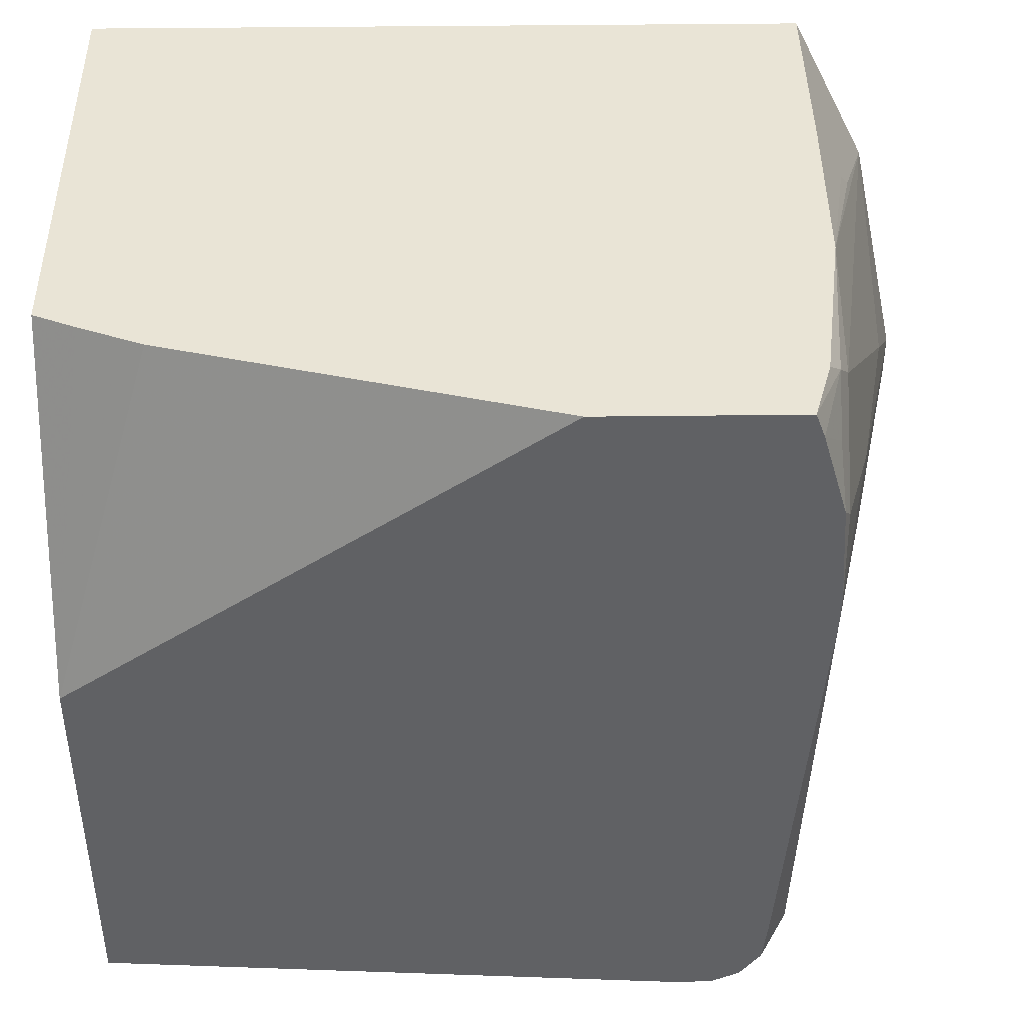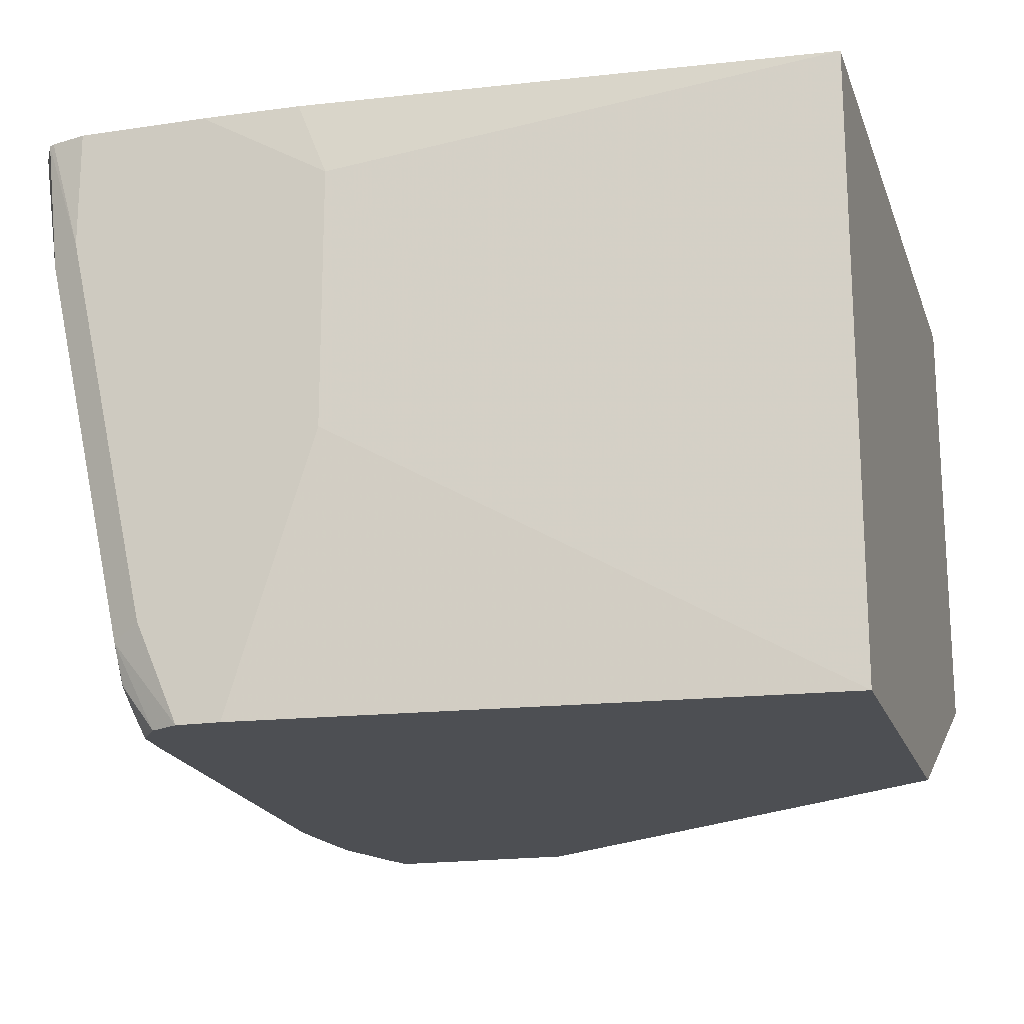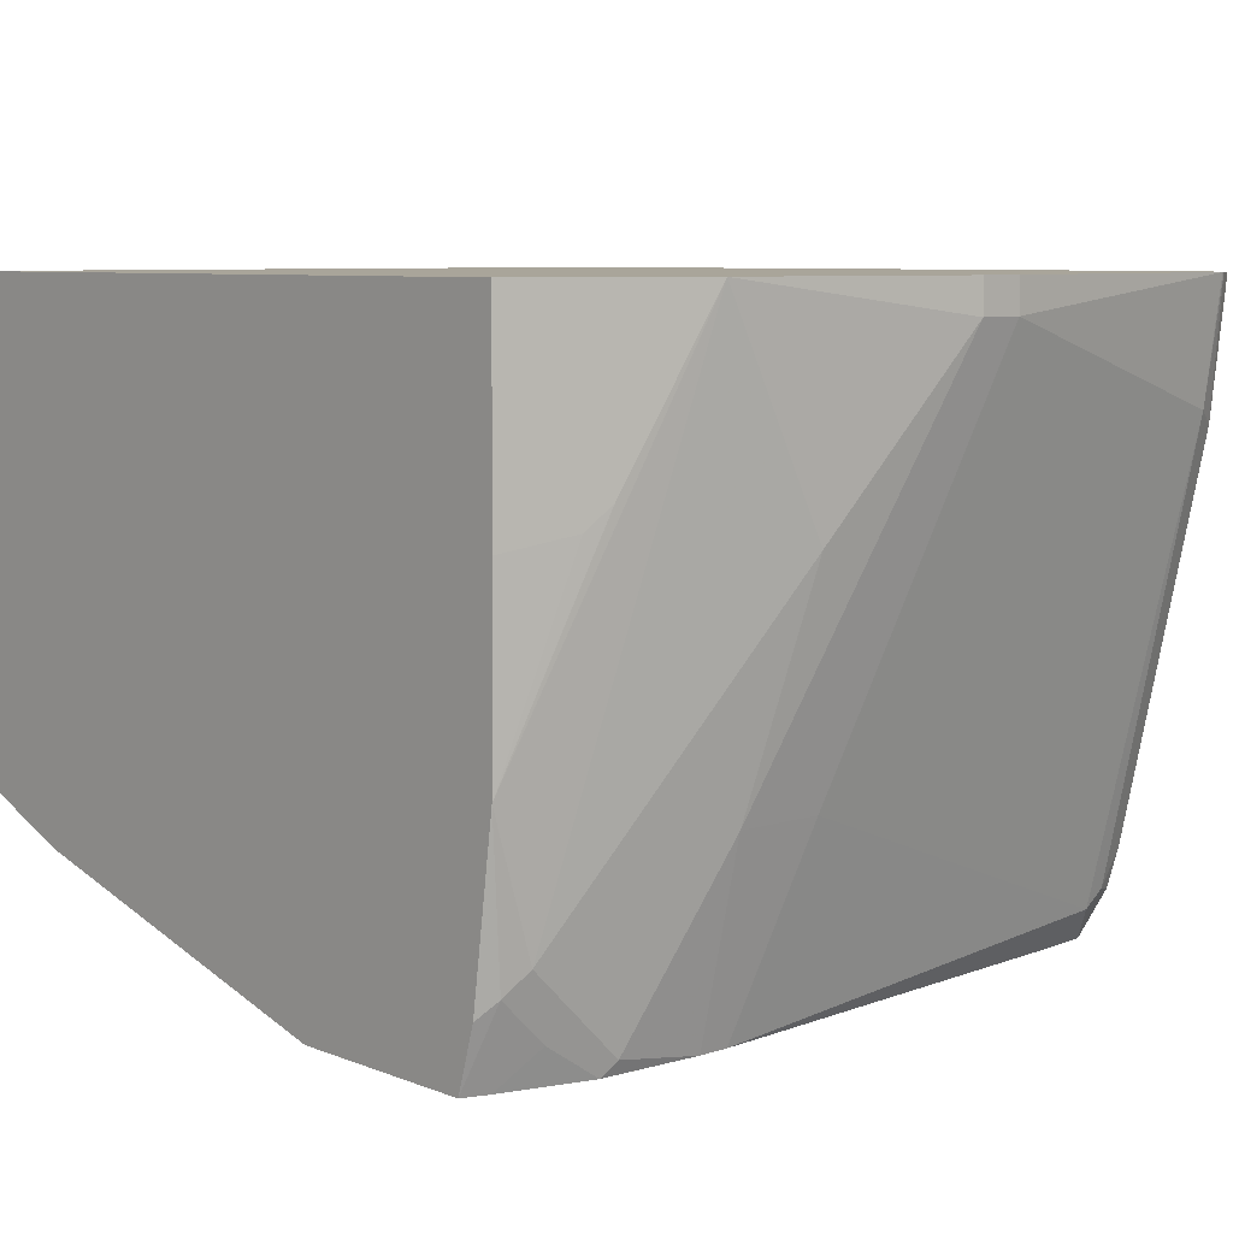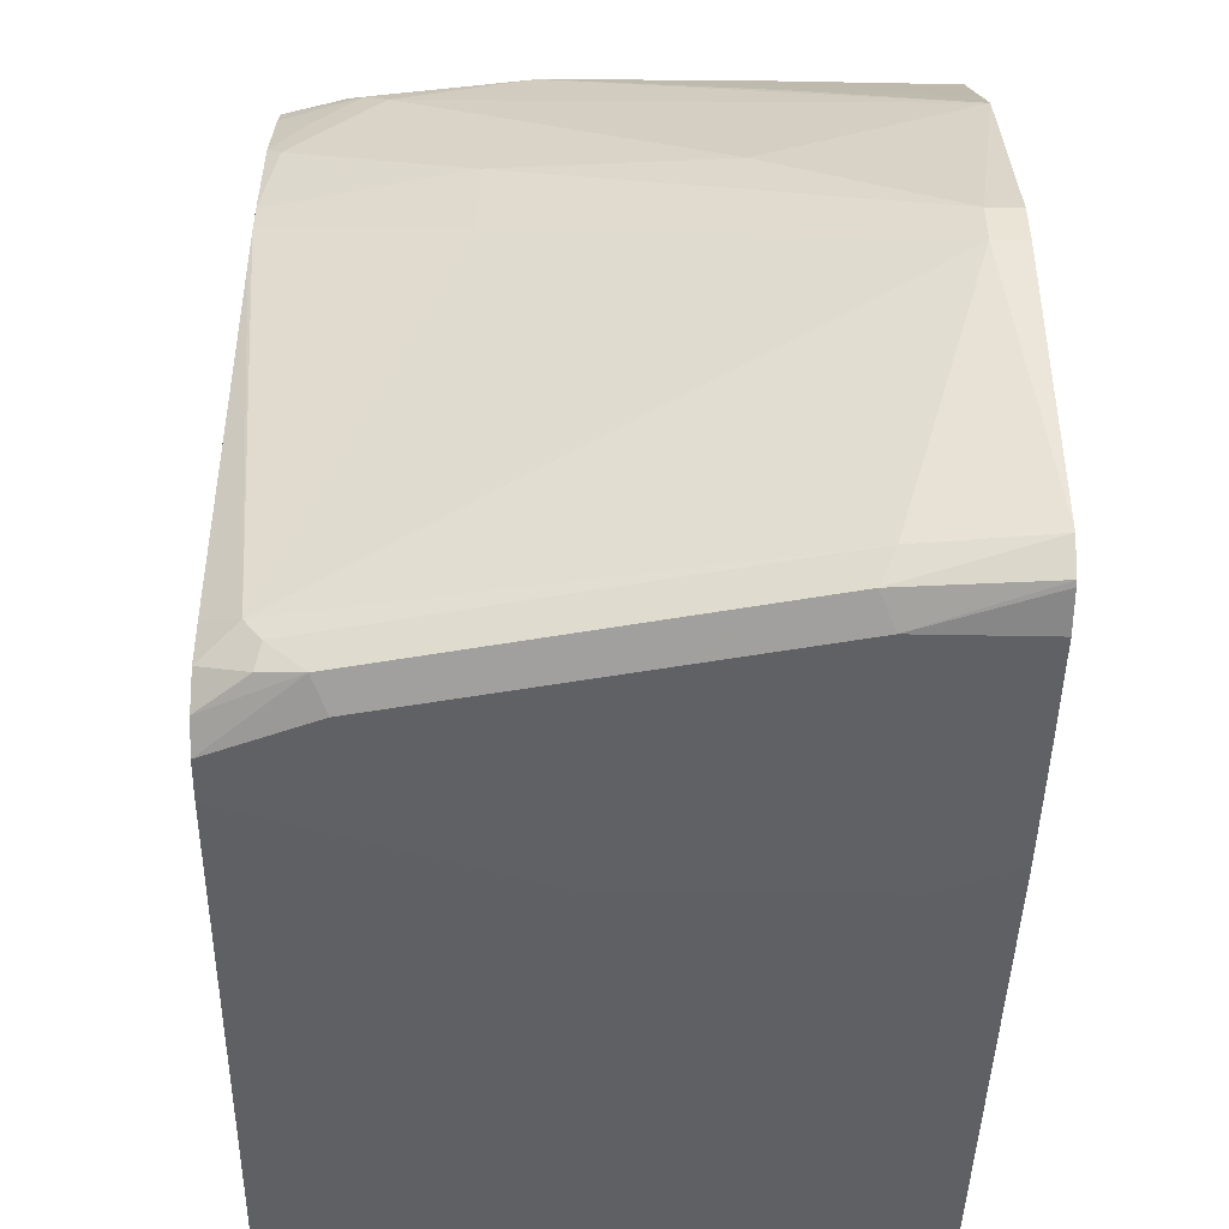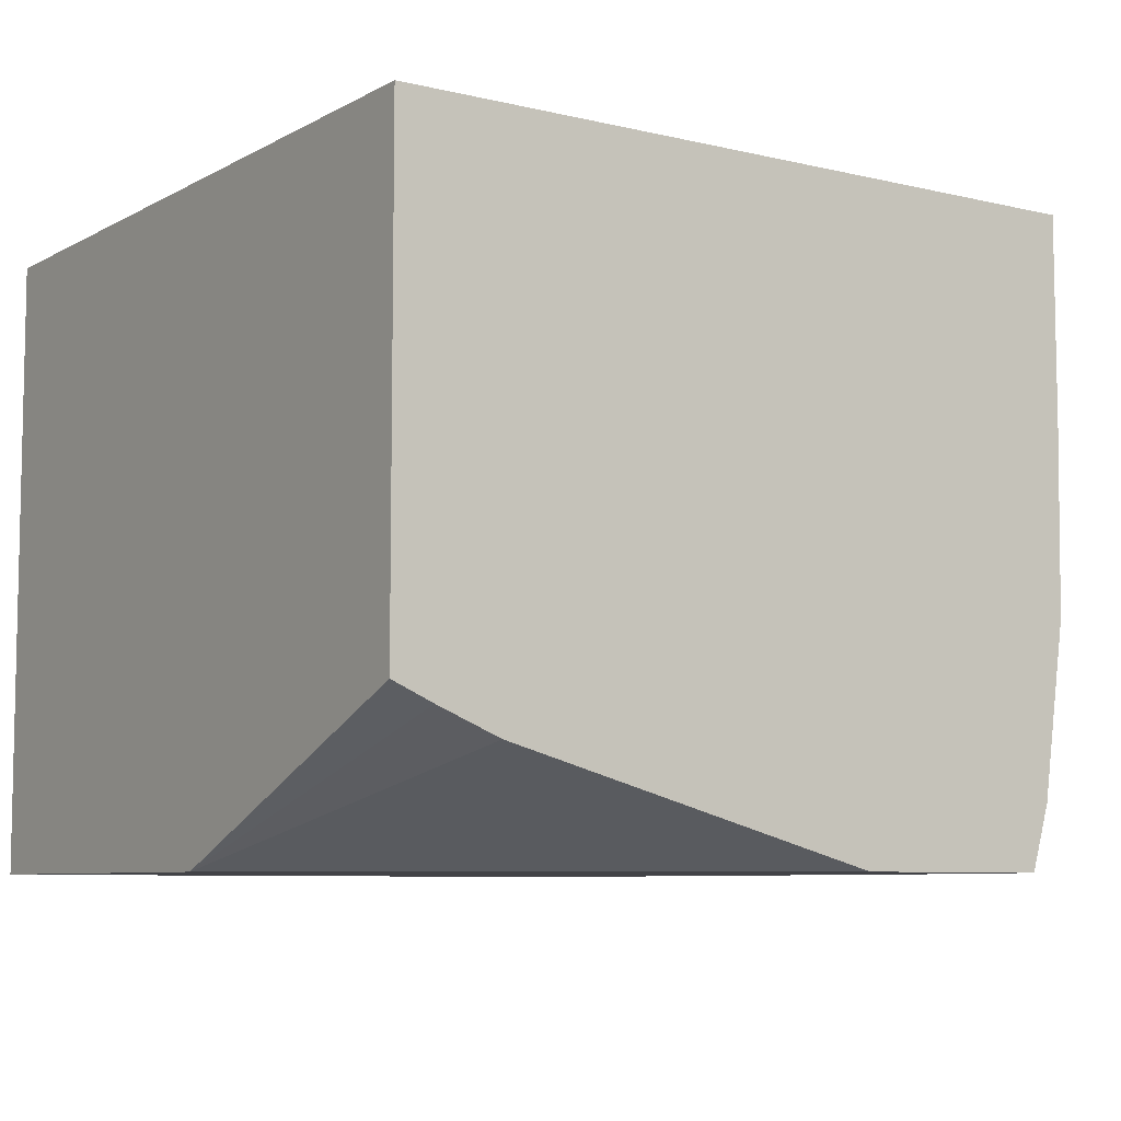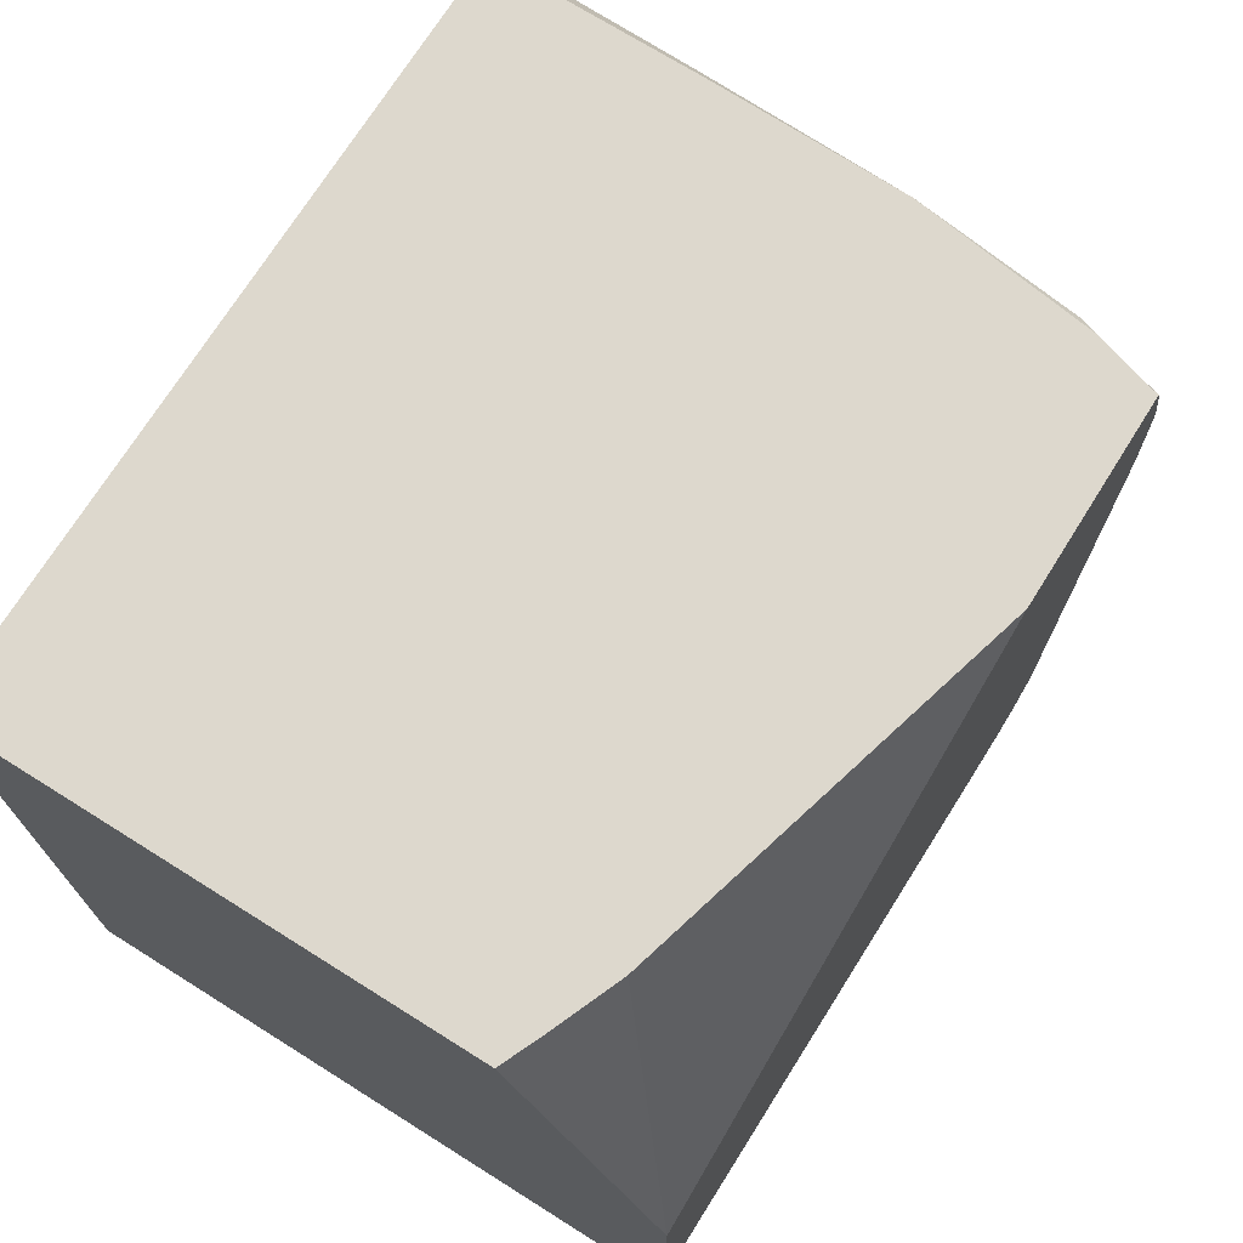
<metadata>
{"format":"obj","ext":"obj","renderer":"f3d","projection":"perspective","resolution":1024,"background":"white","views":[{"elev":42.7,"azim":179.2,"up":"+Y"},{"elev":-18.0,"azim":16.4,"up":"+Z"},{"elev":7.5,"azim":-132.5,"up":"+Z"},{"elev":-48.2,"azim":-91.2,"up":"+Y"},{"elev":-7.4,"azim":145.8,"up":"+Z"},{"elev":72.2,"azim":122.1,"up":"+Y"}]}
</metadata>
<code>
v -0.3015 -0.382 0.09531
v -0.3186 -0.3777 0.09531
v -0.3015 -0.382 0.0402
v -0.2412 -0.382 0.09531
v -0.3209 -0.3767 0.09531
v -0.3149 -0.3752 0.03348
v -0.2613 -0.382 -0.1407
v -0.1809 -0.382 0.0603
v -0.1952 -0.3807 0.09531
v -0.3288 -0.3631 0.09531
v -0.3216 -0.3618 0.0402
v -0.2814 -0.3618 -0.1407
v -0.2747 -0.3752 -0.1474
v -0.2412 -0.382 -0.1872
v -0.1809 -0.382 -0.0603
v 0.04714 -0.3618 0.09531
v -0.3291 -0.3618 0.09531
v -0.3417 -0.2211 0.08041
v -0.2764 -0.3518 -0.1709
v -0.2764 -0.3618 -0.1633
v -0.2714 -0.3719 -0.1658
v -0.2547 -0.3753 -0.1872
v -0.2211 -0.382 -0.1872
v 0.04714 -0.3618 -0.1872
v 0.04714 -0.02253 0.09531
v -0.3417 -0.2211 0.09531
v -0.3417 -0.201 0.08041
v -0.3015 -0.1608 -0.1005
v -0.2814 -0.1345 -0.1872
v -0.28 -0.1553 -0.1872
v -0.2665 -0.3417 -0.1872
v -0.2644 -0.3618 -0.1872
v 0.04714 -0.1775 -0.1872
v -0.2826 -0.02253 0.09531
v 0.04714 -0.02253 -0.1211
v -0.3417 -0.201 0.09531
v -0.319 -0.09533 0.09531
v -0.3216 -0.1407 -1.181e-05
v -0.3015 -0.1206 -0.1005
v -0.2814 -0.1206 -0.1872
v -2.592e-05 -0.02253 -0.1407
v 0.0286 -0.02253 -0.1291
v -0.173 -0.02253 -0.1872
v -0.2826 -0.02253 0.003583
v -0.2864 -0.03006 0.09531
v -0.3065 -0.07024 0.09531
v -0.2965 -0.05026 0.01003
v -0.3015 -0.06032 0.02009
v -0.2814 -0.02253 -0.0804
v -0.2814 -0.04023 -0.1407
v -0.2814 -0.06032 -0.1608
v -0.2814 -0.08041 -0.1809
v -0.2783 -0.07415 -0.1872
v -0.2622 -0.02253 -0.1872
v -0.2823 -0.02253 -0.01771
v -0.2706 -0.02253 -0.1584
v -0.2764 -0.03017 -0.1508
v -0.2764 -0.05026 -0.1709
v -0.2665 -0.03393 -0.1872
f 25 42 41
f 25 41 43
f 25 43 54
f 25 54 56
f 25 56 49
f 25 44 34
f 25 55 44
f 27 36 37
f 27 37 38
f 27 38 39
f 25 49 55
f 25 35 42
f 19 21 20
f 19 32 21
f 19 31 32
f 19 30 31
f 19 29 30
f 19 28 29
f 57 59 58
f 18 28 19
f 18 39 28
f 18 27 39
f 18 36 27
f 18 26 36
f 28 39 40
f 21 32 22
f 28 40 29
f 47 55 49
f 33 42 35
f 17 26 18
f 54 57 56
f 54 59 57
f 53 58 59
f 53 57 58
f 51 53 52
f 50 53 51
f 50 57 53
f 49 57 50
f 49 56 57
f 47 49 48
f 44 46 45
f 33 41 42
f 44 47 46
f 40 52 53
f 39 52 40
f 38 52 39
f 38 51 52
f 38 50 51
f 37 50 38
f 37 49 50
f 37 48 49
f 37 47 48
f 37 46 47
f 34 44 45
f 33 43 41
f 44 55 47
f 16 35 25
f 14 53 59
f 16 24 33
f 5 10 6
f 4 8 9
f 3 6 7
f 3 5 6
f 2 5 3
f 1 5 2
f 1 10 5
f 1 17 10
f 1 26 17
f 1 36 26
f 1 37 36
f 1 46 37
f 1 45 46
f 1 34 45
f 1 25 34
f 1 16 25
f 1 9 16
f 1 4 9
f 1 15 8
f 1 23 15
f 1 14 23
f 1 7 14
f 1 3 7
f 1 2 3
f 16 33 35
f 6 10 11
f 6 11 12
f 1 8 4
f 6 13 7
f 6 12 13
f 14 24 23
f 14 33 24
f 14 43 33
f 15 23 24
f 14 59 54
f 14 40 53
f 14 29 40
f 14 30 29
f 14 31 30
f 14 32 31
f 14 22 32
f 14 54 43
f 13 21 22
f 13 22 14
f 8 15 24
f 7 13 14
f 8 16 9
f 10 17 11
f 11 17 18
f 8 24 16
f 11 19 12
f 12 19 20
f 12 20 13
f 13 20 21
f 11 18 19

</code>
